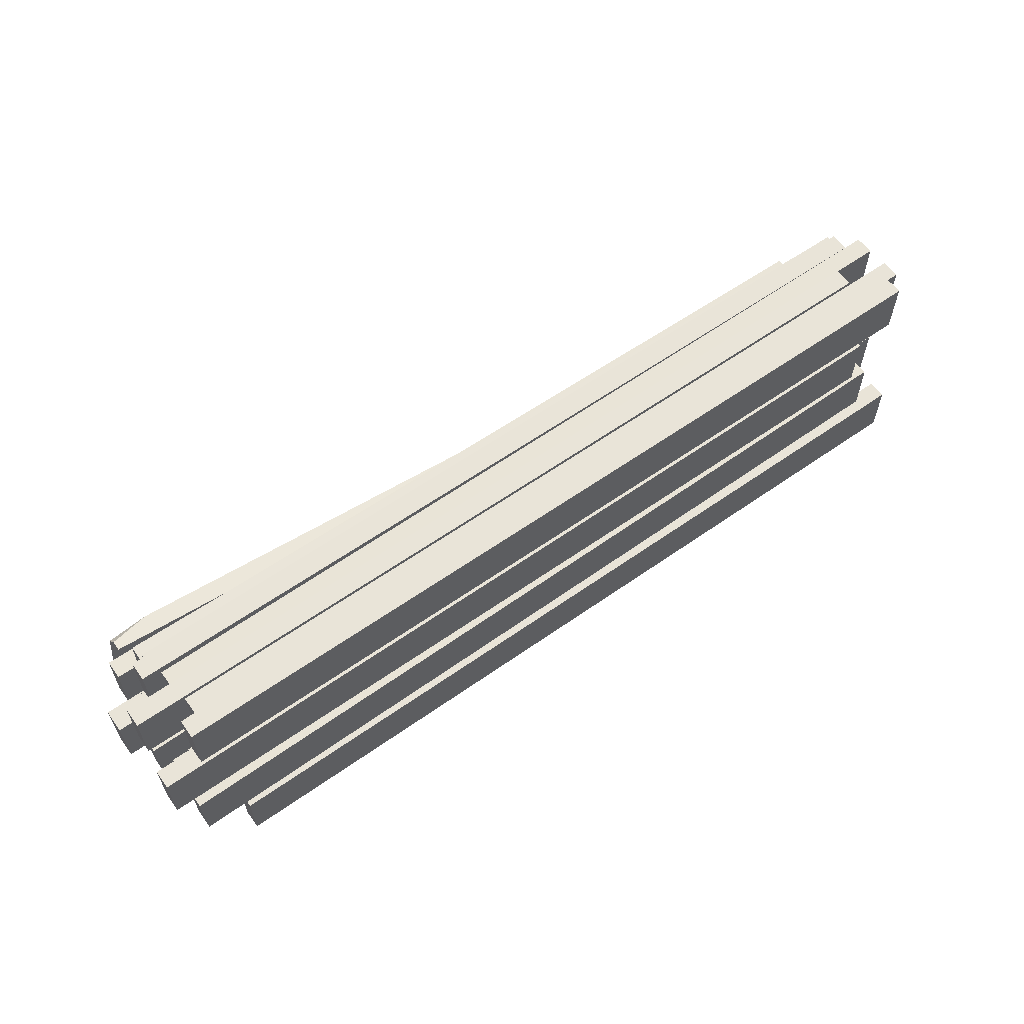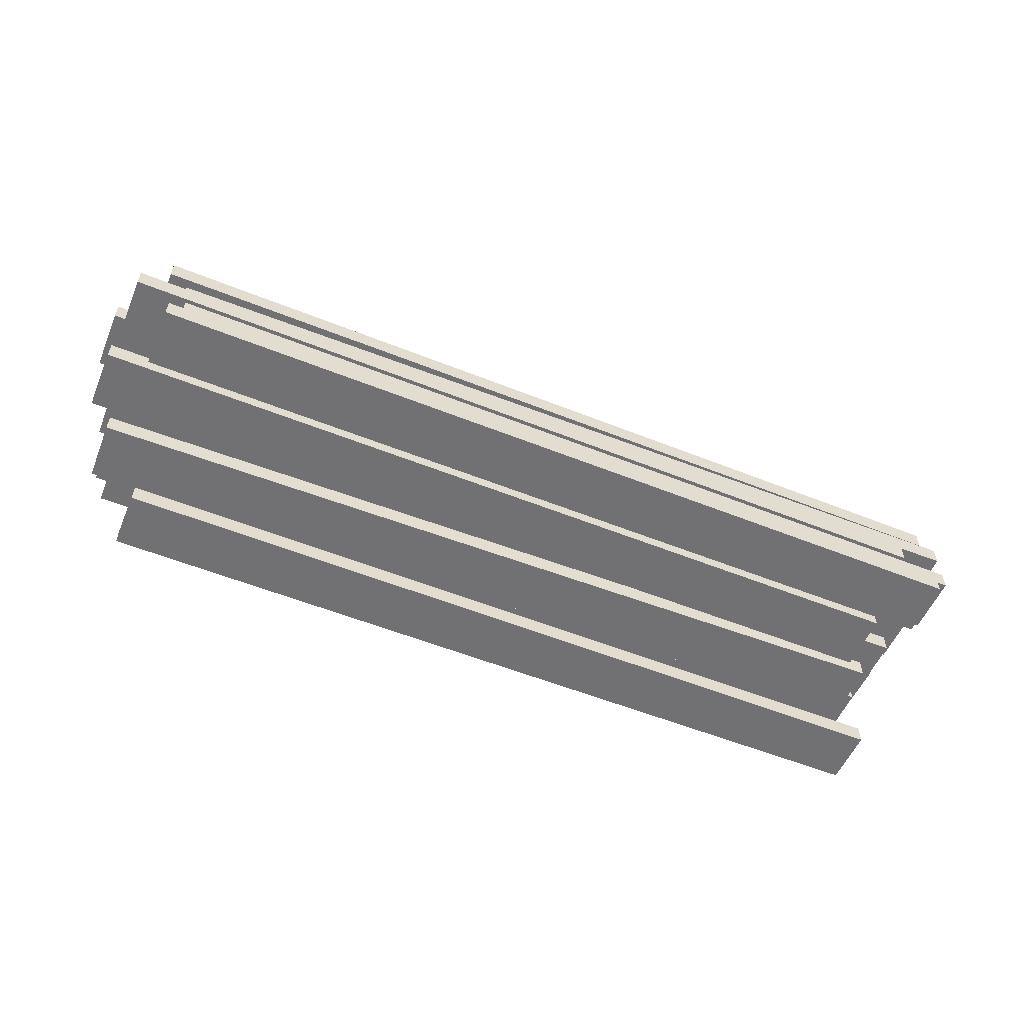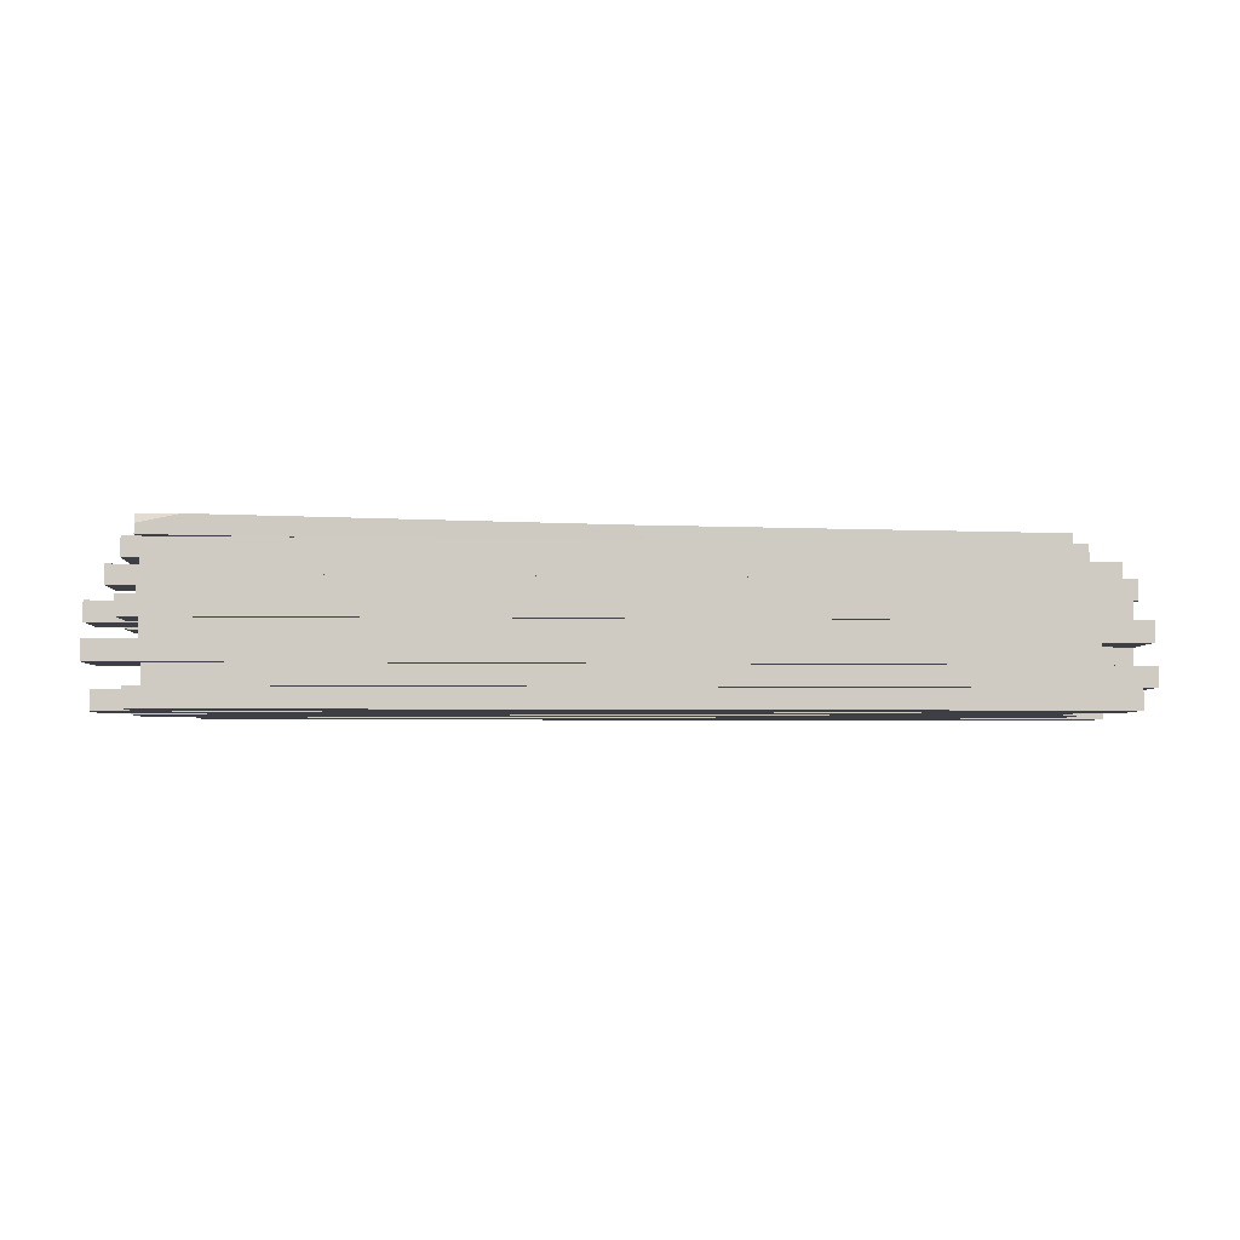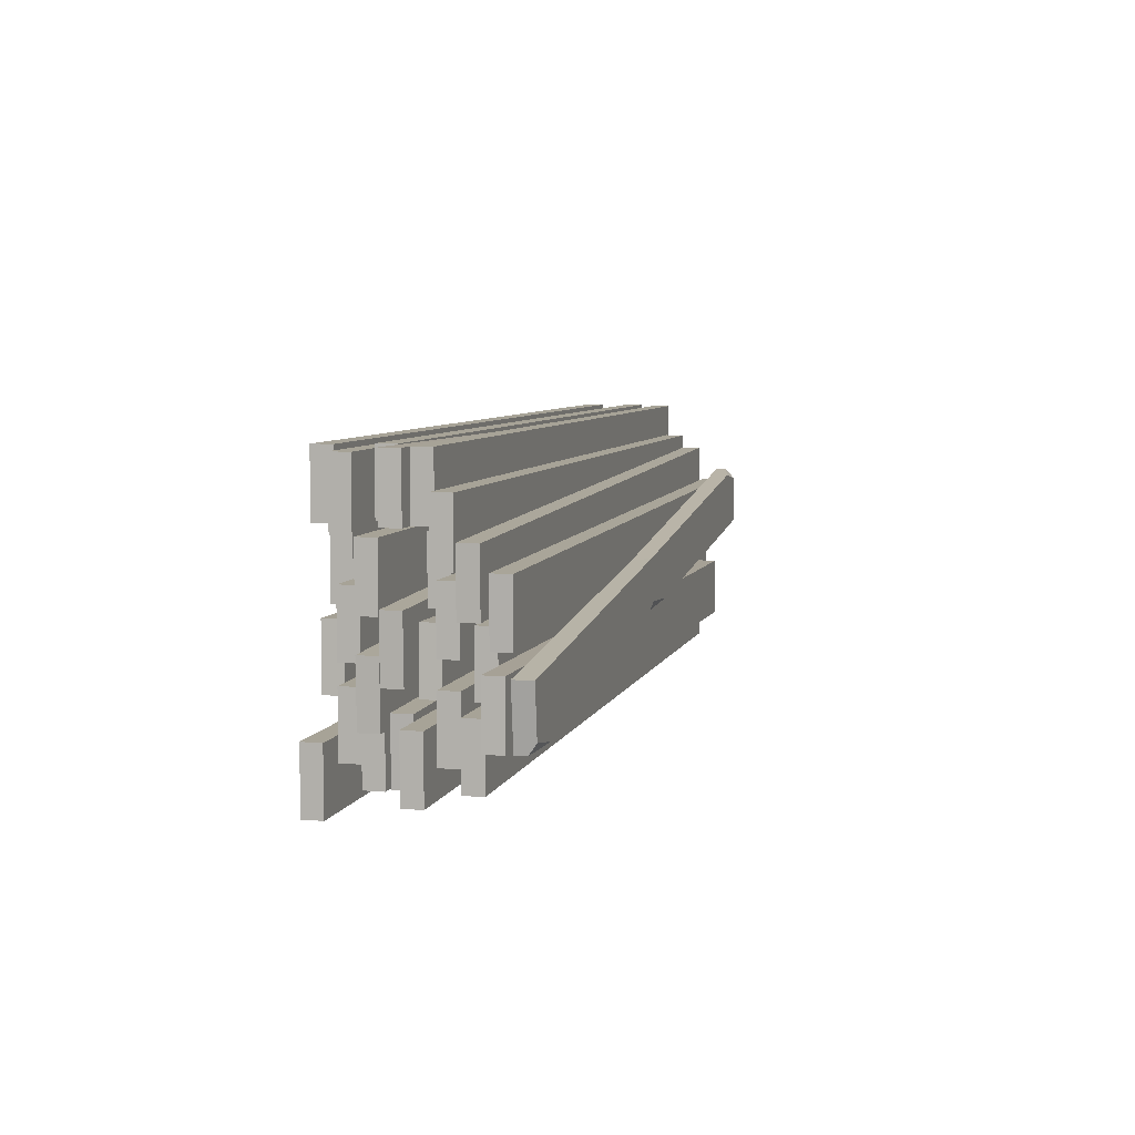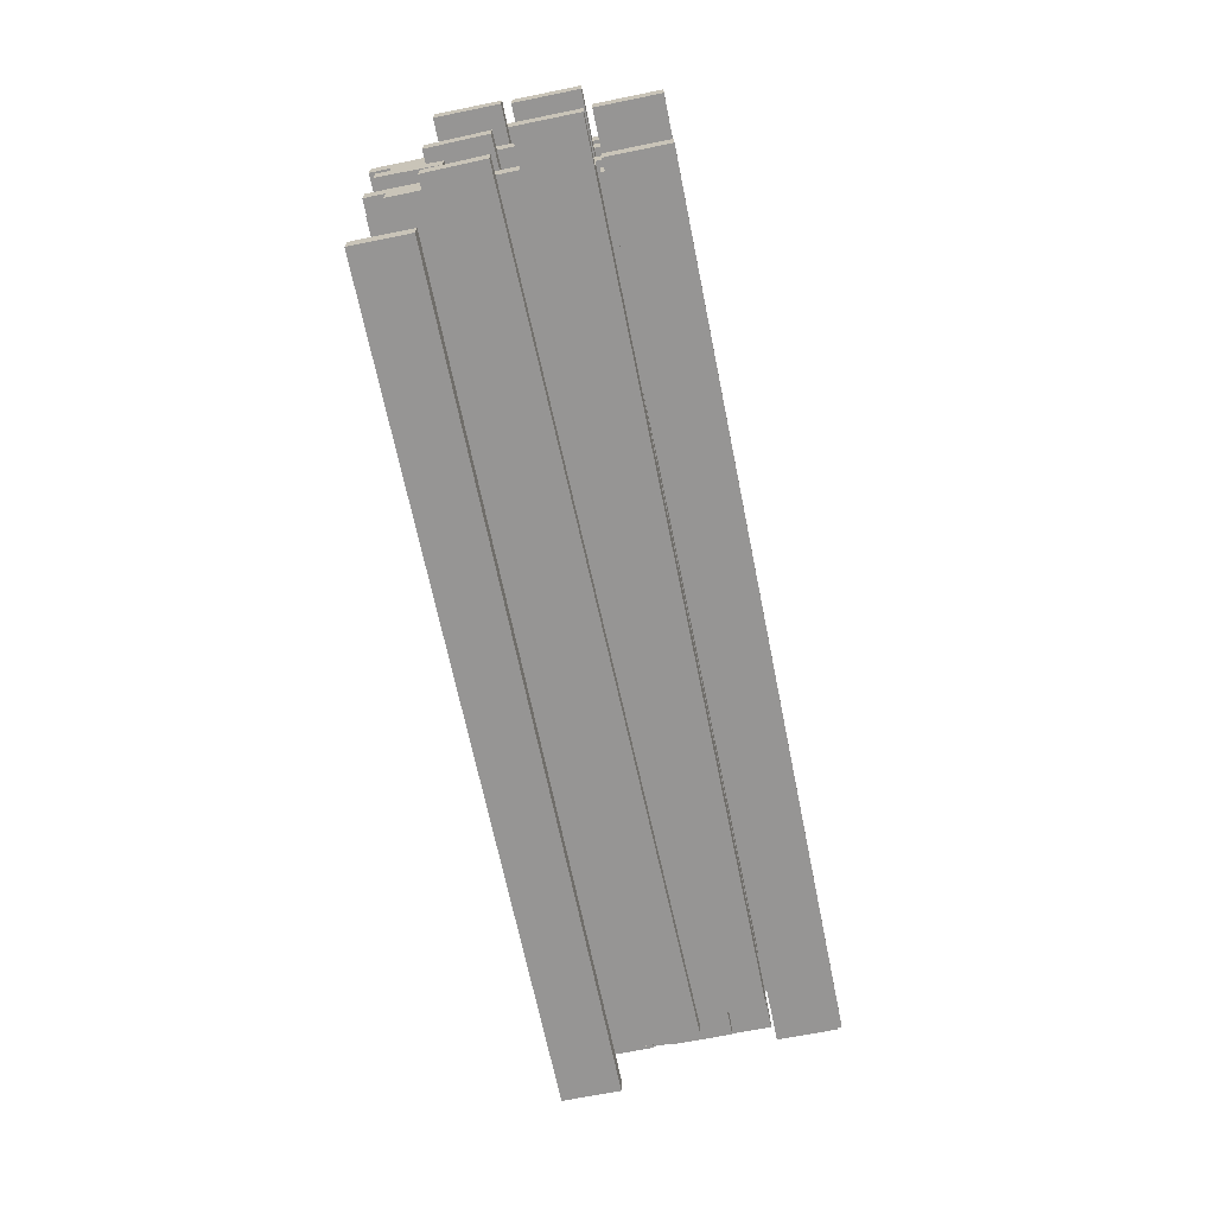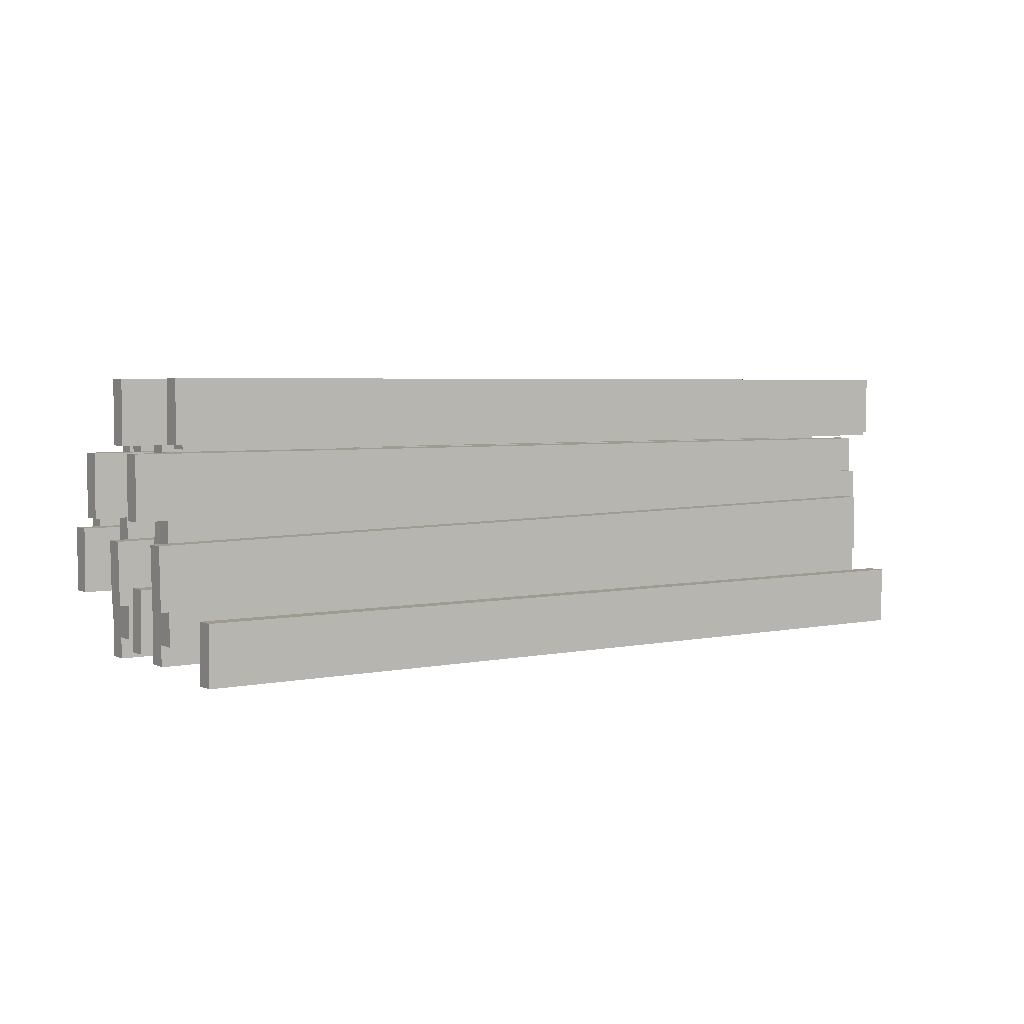
<metadata>
{"format":"obj","ext":"obj","renderer":"f3d","projection":"perspective","resolution":1024,"background":"white","views":[{"elev":60.2,"azim":-35.8,"up":"+Z"},{"elev":-55.3,"azim":-22.9,"up":"+Y"},{"elev":-4.5,"azim":-3.3,"up":"+Y"},{"elev":6.7,"azim":104.6,"up":"+Z"},{"elev":-67.6,"azim":-78.5,"up":"+Y"},{"elev":4.0,"azim":-34.4,"up":"+Z"}]}
</metadata>
<code>
v -217.5 10.53 74.1
v 241 10.53 74.1
v -217.5 20.63 74.1
v 241 20.63 74.1
v -217.5 20.63 42.22
v 241 20.63 42.22
v -217.5 10.53 42.22
v 241 10.53 42.22
v -225.4 10.53 -21.49
v 233 10.53 -21.49
v -225.4 20.63 -21.49
v 233 20.63 -21.49
v -225.4 20.63 -53.36
v 233 20.63 -53.36
v -225.4 10.53 -53.36
v 233 10.53 -53.36
v -243.9 20.81 76.06
v 214.6 20.81 76.06
v -243.9 30.91 76.06
v 214.6 30.91 76.06
v -243.9 30.91 44.18
v 214.6 30.91 44.18
v -243.9 20.81 44.18
v 214.6 20.81 44.18
v -209.8 0 -41.87
v 248.7 0 -41.87
v -209.8 10.1 -41.87
v 248.7 10.1 -41.87
v -209.8 10.1 -73.75
v 248.7 10.1 -73.75
v -209.8 0 -73.75
v 248.7 0 -73.75
v -231.2 30.91 -26.91
v 227.2 30.91 -32.72
v -231.2 41.01 -26.91
v 227.2 41.01 -32.72
v -231.6 41.01 -58.78
v 226.8 41.01 -64.59
v -231.6 30.91 -58.78
v 226.8 30.91 -64.59
v -219.4 30.91 71.44
v 239 30.91 75.94
v -219.4 41.01 71.44
v 239 41.01 75.94
v -219.1 41.01 39.56
v 239.4 41.01 44.06
v -219.1 30.91 39.56
v 239.4 30.91 44.06
v -225.4 0 76.6
v 233 0 76.6
v -225.4 10.1 76.6
v 233 10.1 76.6
v -225.4 10.1 44.72
v 233 10.1 44.72
v -225.4 0 44.72
v 233 0 44.72
v -225.4 20.6 -32.24
v 233 20.6 -32.24
v -225.4 30.7 -32.24
v 233 30.7 -32.24
v -225.4 30.7 -64.12
v 233 30.7 -64.12
v -225.4 20.6 -64.12
v 233 20.6 -64.12
v -246.1 0 40.75
v 212.4 0 40.75
v -246.1 10.1 40.75
v 212.4 10.1 40.75
v -246.1 10.1 8.869
v 212.4 10.1 8.869
v -246.1 0 8.869
v 212.4 0 8.869
v -234.8 0 -2.993
v 223.6 0 4.626
v -234.8 10.1 -2.993
v 223.6 10.1 4.626
v -234.3 10.1 -34.87
v 224.1 10.1 -27.25
v -234.3 0 -34.87
v 224.1 0 -27.25
v -218.8 20.81 5.134
v 239.5 20.81 -7.365
v -218.8 30.91 5.134
v 239.5 30.91 -7.365
v -219.7 30.91 -26.73
v 238.6 30.91 -39.23
v -219.7 20.81 -26.73
v 238.6 20.81 -39.23
v -225.4 10.53 20.03
v 233 10.53 20.03
v -225.4 20.63 20.03
v 233 20.63 20.03
v -225.4 20.63 -11.84
v 233 20.63 -11.84
v -225.4 10.53 -11.84
v 233 10.53 -11.84
v -218.8 30.91 23.76
v 239.5 30.91 11.26
v -218.8 41.01 23.76
v 239.5 41.01 11.26
v -219.7 41.01 -8.103
v 238.6 41.01 -20.6
v -219.7 30.91 -8.103
v 238.6 30.91 -20.6
v -229.3 41.01 75.99
v 229.2 41.01 75.99
v -229.3 51.11 75.99
v 229.2 51.11 75.99
v -229.3 51.11 44.11
v 229.2 51.11 44.11
v -229.3 41.01 44.11
v 229.2 41.01 44.11
v 223.6 82.02 -48.33
v -231.6 82.02 6.453
v 223.6 88.08 -48.33
v -231.6 92.12 6.453
v 227.4 92.12 -16.69
v -228.5 92.12 32.35
v 227.4 82.02 -16.69
v -227.8 82.02 38.1
v 4.171 82.55 -20.23
v 0.5179 91.58 -14.28
v 6.729 91.58 8.179
v 11.85 82.55 7.562
v 224.3 92.12 -42.45
v 204.1 92.12 -45.99
v -206.5 92.12 35.54
v -227.8 87.2 38.1
v 20.07 91.58 -22.14
v -28.5 91.58 -16.29
v 0.7408 88.59 -19.81
v -223.3 71.92 -18.57
v 235.2 71.92 -14.06
v -223.3 82.02 -18.57
v 235.2 82.02 -14.06
v -222.9 82.02 -50.44
v 235.5 82.02 -45.94
v -222.9 71.92 -50.44
v 235.5 71.92 -45.94
v -235.1 71.92 31.08
v 223.4 71.92 25.27
v -235.1 82.02 31.08
v 223.4 82.02 25.27
v -235.5 82.02 -0.7986
v 223 82.02 -6.604
v -235.5 71.92 -0.7986
v 223 71.92 -6.604
v -213.7 41.01 -35.8
v 244.8 41.01 -35.8
v -213.7 51.11 -35.8
v 244.8 51.11 -35.8
v -213.7 51.11 -67.68
v 244.8 51.11 -67.68
v -213.7 41.01 -67.68
v 244.8 41.01 -67.68
v -247.7 61.82 2.052
v 210.7 61.82 2.052
v -247.7 71.92 2.052
v 210.7 71.92 2.052
v -247.7 71.92 -29.82
v 210.7 71.92 -29.82
v -247.7 61.82 -29.82
v 210.7 61.82 -29.82
v -229.3 51.53 -22.09
v 229.2 51.53 -22.09
v -229.3 61.63 -22.09
v 229.2 61.63 -22.09
v -229.3 61.63 -53.97
v 229.2 61.63 -53.97
v -229.3 51.53 -53.97
v 229.2 51.53 -53.97
v -221.3 51.53 58.47
v 237.1 51.53 58.47
v -221.3 61.63 58.47
v 237.1 61.63 58.47
v -221.3 61.63 26.6
v 237.1 61.63 26.6
v -221.3 51.53 26.6
v 237.1 51.53 26.6
v -229.3 51.53 22.44
v 229.2 51.53 22.44
v -229.3 61.63 22.44
v 229.2 61.63 22.44
v -229.3 61.63 -9.442
v 229.2 61.63 -9.442
v -229.3 51.53 -9.442
v 229.2 51.53 -9.442
v -222.6 61.82 50.97
v 235.7 61.82 38.47
v -222.6 71.92 50.97
v 235.7 71.92 38.47
v -223.5 71.92 19.1
v 234.8 71.92 6.603
v -223.5 61.82 19.1
v 234.8 61.82 6.603
v -238.7 41.01 -3.599
v 219.7 41.01 4.019
v -238.7 51.11 -3.599
v 219.7 51.11 4.019
v -238.2 51.11 -35.47
v 220.3 51.11 -27.85
v -238.2 41.01 -35.47
v 220.3 41.01 -27.85
v -249.9 41.01 40.14
v 208.5 41.01 40.14
v -249.9 51.11 40.14
v 208.5 51.11 40.14
v -249.9 51.11 8.263
v 208.5 51.11 8.263
v -249.9 41.01 8.263
v 208.5 41.01 8.263
v -229.3 61.61 -32.85
v 229.2 61.61 -32.85
v -229.3 71.71 -32.85
v 229.2 71.71 -32.85
v -229.3 71.71 -64.72
v 229.2 71.71 -64.72
v -229.3 61.61 -64.72
v 229.2 61.61 -64.72
v -218.8 20.81 40.29
v 239.7 20.81 40.26
v -218.8 30.91 40.29
v 239.7 30.91 40.26
v -218.8 30.91 8.411
v 239.7 30.91 8.387
v -218.8 20.81 8.411
v 239.7 20.81 8.387
f 1 2 4 3
f 3 4 6 5
f 5 6 8 7
f 7 8 2 1
f 2 8 6 4
f 7 1 3 5
f 9 10 12 11
f 11 12 14 13
f 13 14 16 15
f 15 16 10 9
f 10 16 14 12
f 15 9 11 13
f 17 18 20 19
f 19 20 22 21
f 21 22 24 23
f 23 24 18 17
f 18 24 22 20
f 23 17 19 21
f 25 26 28 27
f 27 28 30 29
f 29 30 32 31
f 31 32 26 25
f 26 32 30 28
f 31 25 27 29
f 33 34 36 35
f 35 36 38 37
f 37 38 40 39
f 39 40 34 33
f 34 40 38 36
f 39 33 35 37
f 41 42 44 43
f 43 44 46 45
f 45 46 48 47
f 47 48 42 41
f 42 48 46 44
f 47 41 43 45
f 49 50 52 51
f 51 52 54 53
f 53 54 56 55
f 55 56 50 49
f 50 56 54 52
f 55 49 51 53
f 57 58 60 59
f 59 60 62 61
f 61 62 64 63
f 63 64 58 57
f 58 64 62 60
f 63 57 59 61
f 65 66 68 67
f 67 68 70 69
f 69 70 72 71
f 71 72 66 65
f 66 72 70 68
f 71 65 67 69
f 73 74 76 75
f 75 76 78 77
f 77 78 80 79
f 79 80 74 73
f 74 80 78 76
f 79 73 75 77
f 81 82 84 83
f 83 84 86 85
f 85 86 88 87
f 87 88 82 81
f 82 88 86 84
f 87 81 83 85
f 89 90 92 91
f 91 92 94 93
f 93 94 96 95
f 95 96 90 89
f 90 96 94 92
f 95 89 91 93
f 97 98 100 99
f 99 100 102 101
f 101 102 104 103
f 103 104 98 97
f 98 104 102 100
f 103 97 99 101
f 105 106 108 107
f 107 108 110 109
f 109 110 112 111
f 111 112 106 105
f 106 112 110 108
f 111 105 107 109
f 113 121 131 129 126 115
f 125 126 129 122 123 117
f 117 123 124 119
f 119 124 121 113
f 114 120 128 118 116
f 119 113 115 125 117
f 130 131 121 114 116
f 123 122 130 116 118 127
f 124 123 127 128 120
f 121 124 120 114
f 115 126 125
f 128 127 118
f 122 131 130
f 129 131 122
f 132 133 135 134
f 134 135 137 136
f 136 137 139 138
f 138 139 133 132
f 133 139 137 135
f 138 132 134 136
f 140 141 143 142
f 142 143 145 144
f 144 145 147 146
f 146 147 141 140
f 141 147 145 143
f 146 140 142 144
f 148 149 151 150
f 150 151 153 152
f 152 153 155 154
f 154 155 149 148
f 149 155 153 151
f 154 148 150 152
f 156 157 159 158
f 158 159 161 160
f 160 161 163 162
f 162 163 157 156
f 157 163 161 159
f 162 156 158 160
f 164 165 167 166
f 166 167 169 168
f 168 169 171 170
f 170 171 165 164
f 165 171 169 167
f 170 164 166 168
f 172 173 175 174
f 174 175 177 176
f 176 177 179 178
f 178 179 173 172
f 173 179 177 175
f 178 172 174 176
f 180 181 183 182
f 182 183 185 184
f 184 185 187 186
f 186 187 181 180
f 181 187 185 183
f 186 180 182 184
f 188 189 191 190
f 190 191 193 192
f 192 193 195 194
f 194 195 189 188
f 189 195 193 191
f 194 188 190 192
f 196 197 199 198
f 198 199 201 200
f 200 201 203 202
f 202 203 197 196
f 197 203 201 199
f 202 196 198 200
f 204 205 207 206
f 206 207 209 208
f 208 209 211 210
f 210 211 205 204
f 205 211 209 207
f 210 204 206 208
f 212 213 215 214
f 214 215 217 216
f 216 217 219 218
f 218 219 213 212
f 213 219 217 215
f 218 212 214 216
f 220 221 223 222
f 222 223 225 224
f 224 225 227 226
f 226 227 221 220
f 221 227 225 223
f 226 220 222 224

</code>
